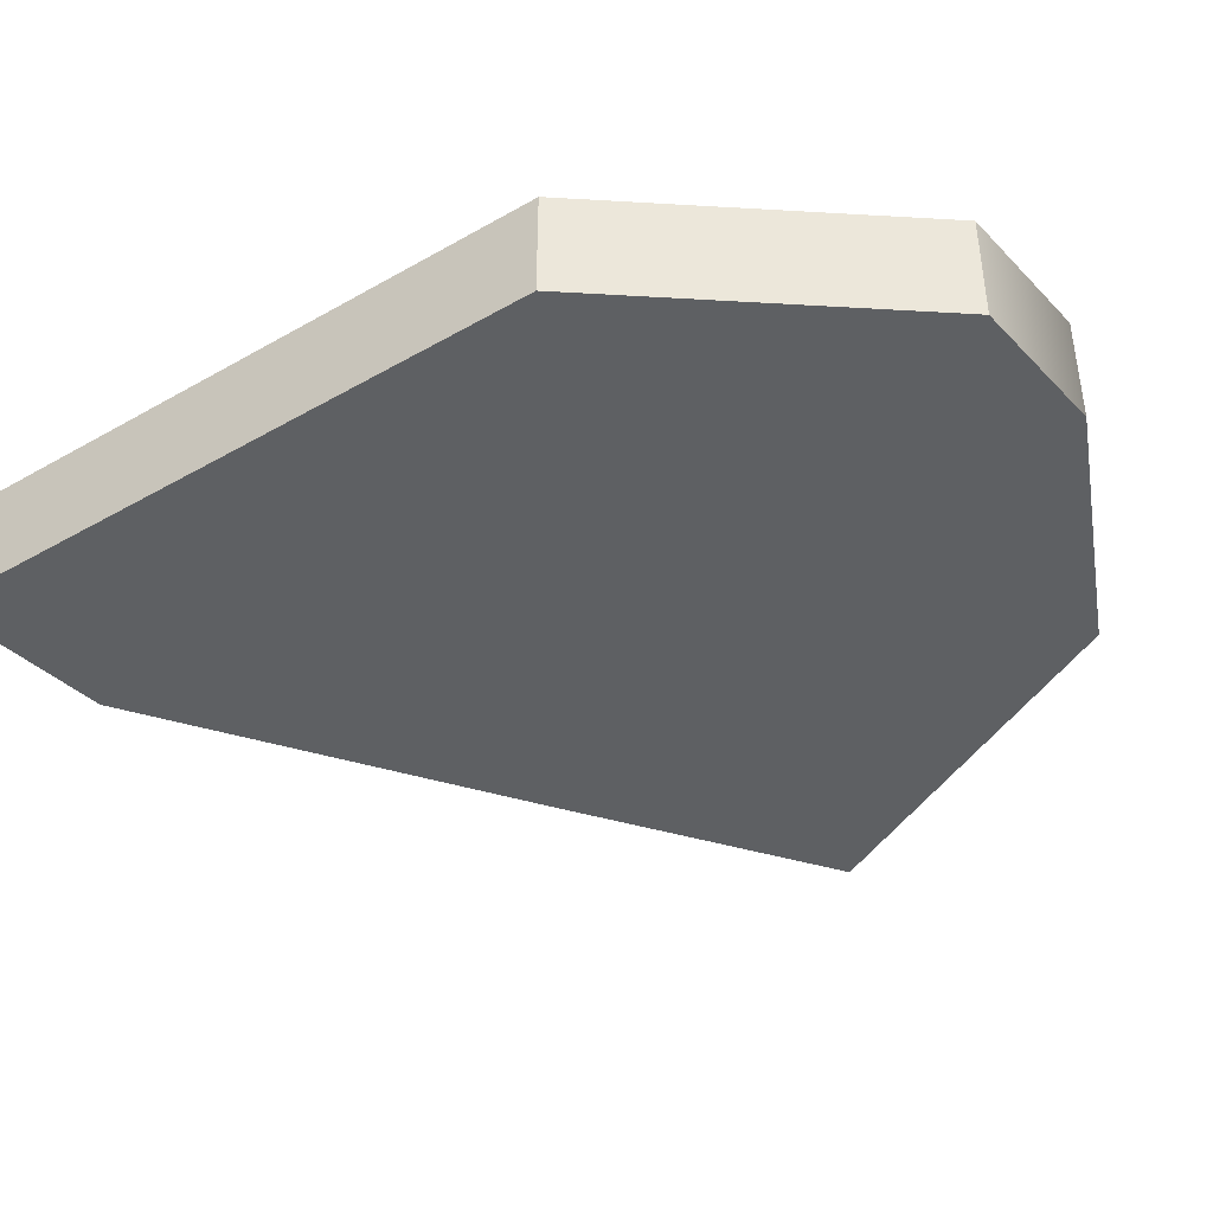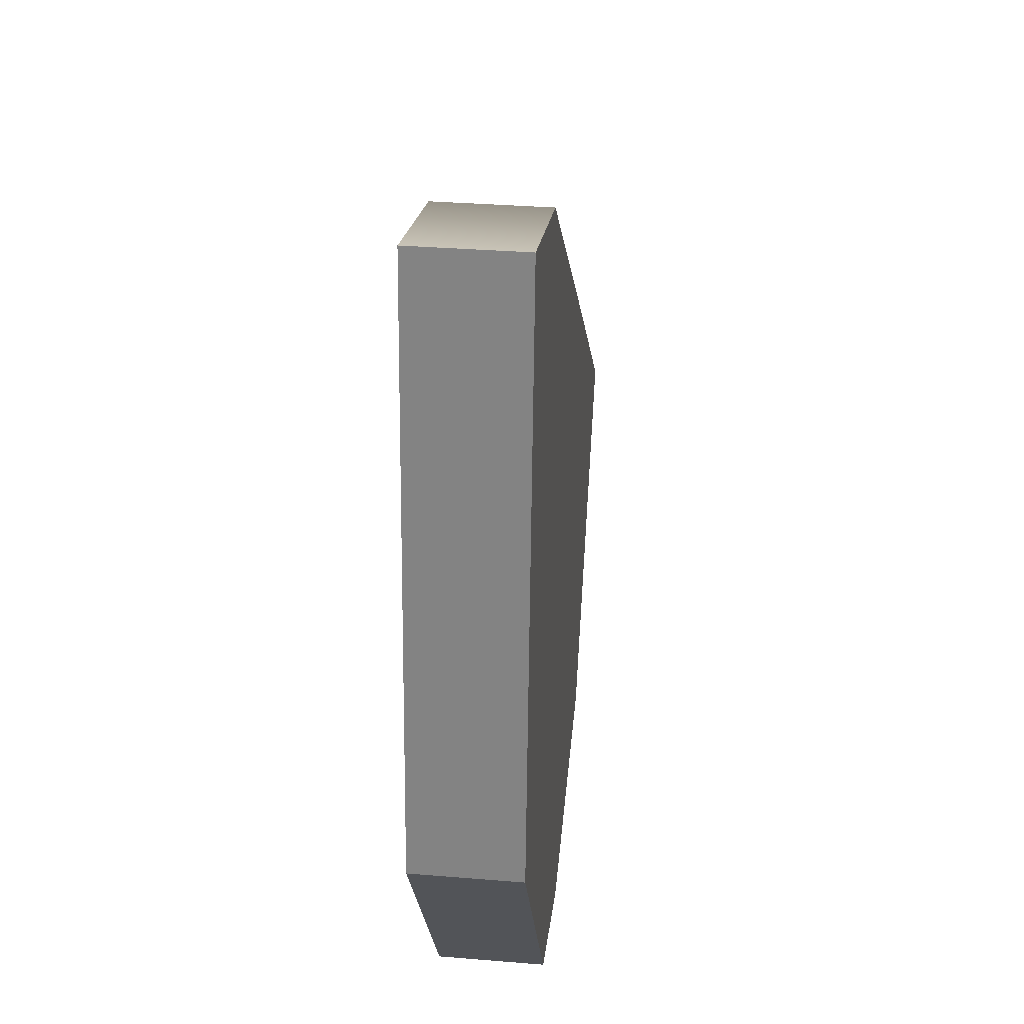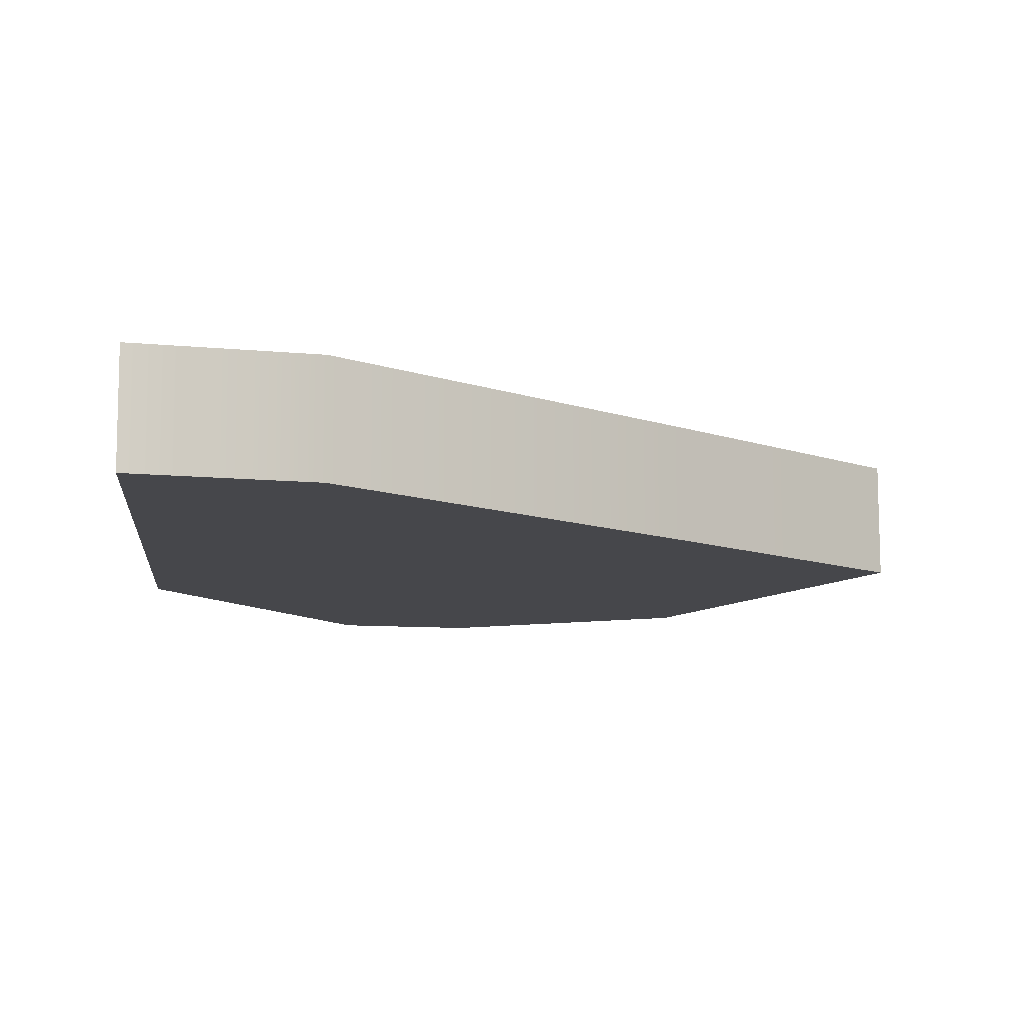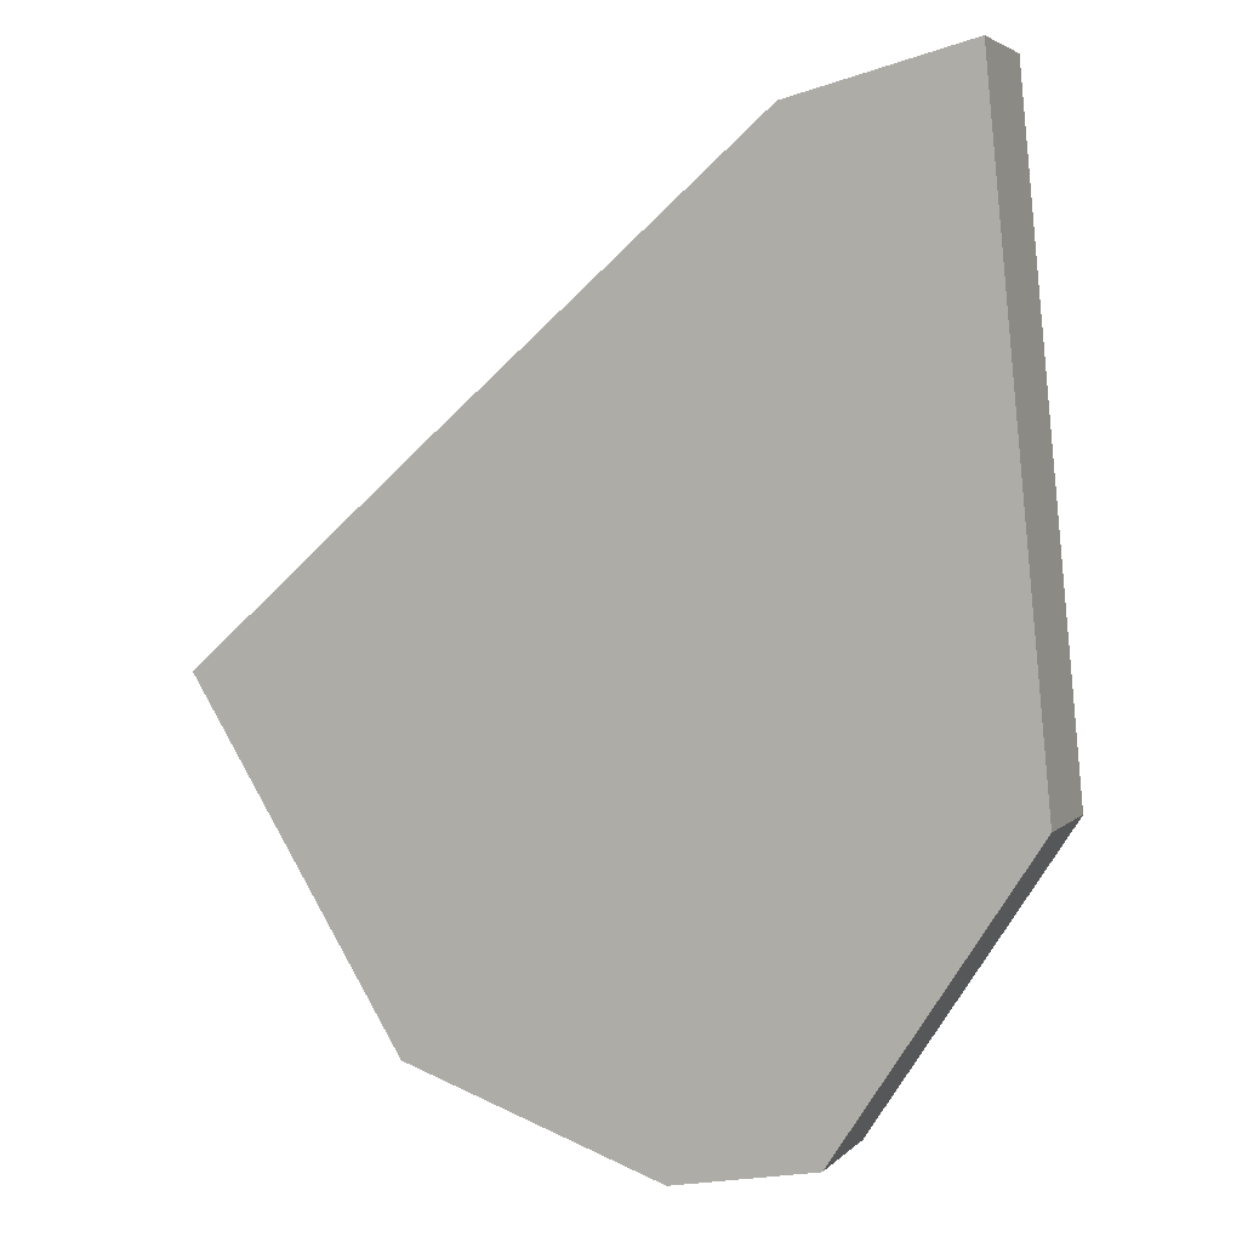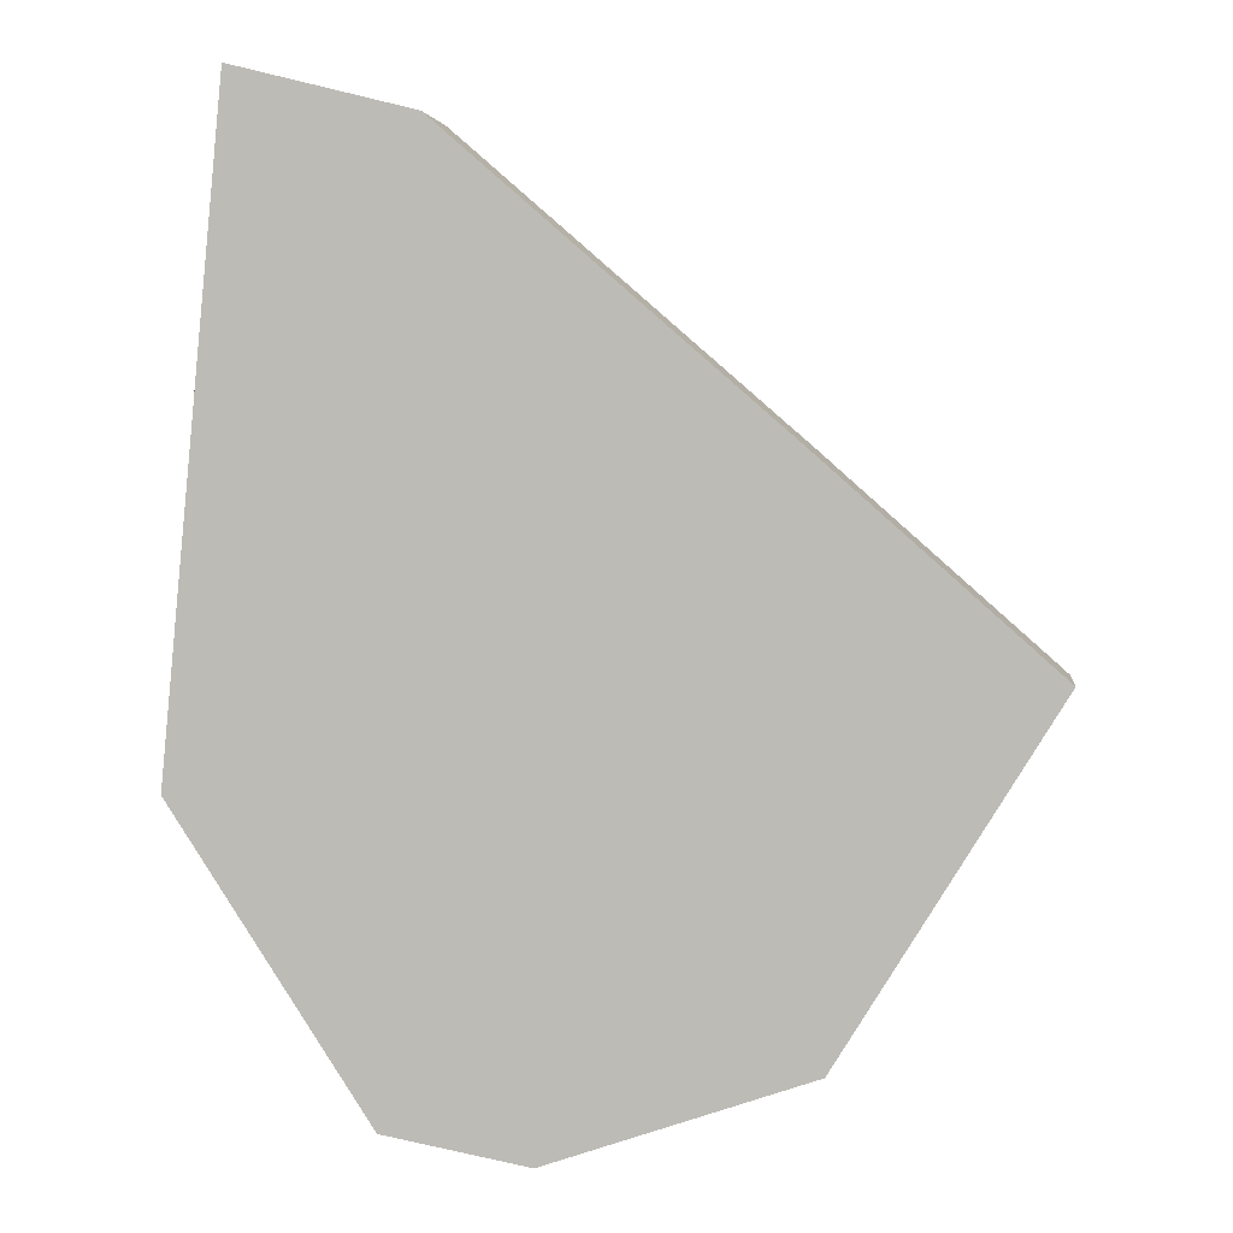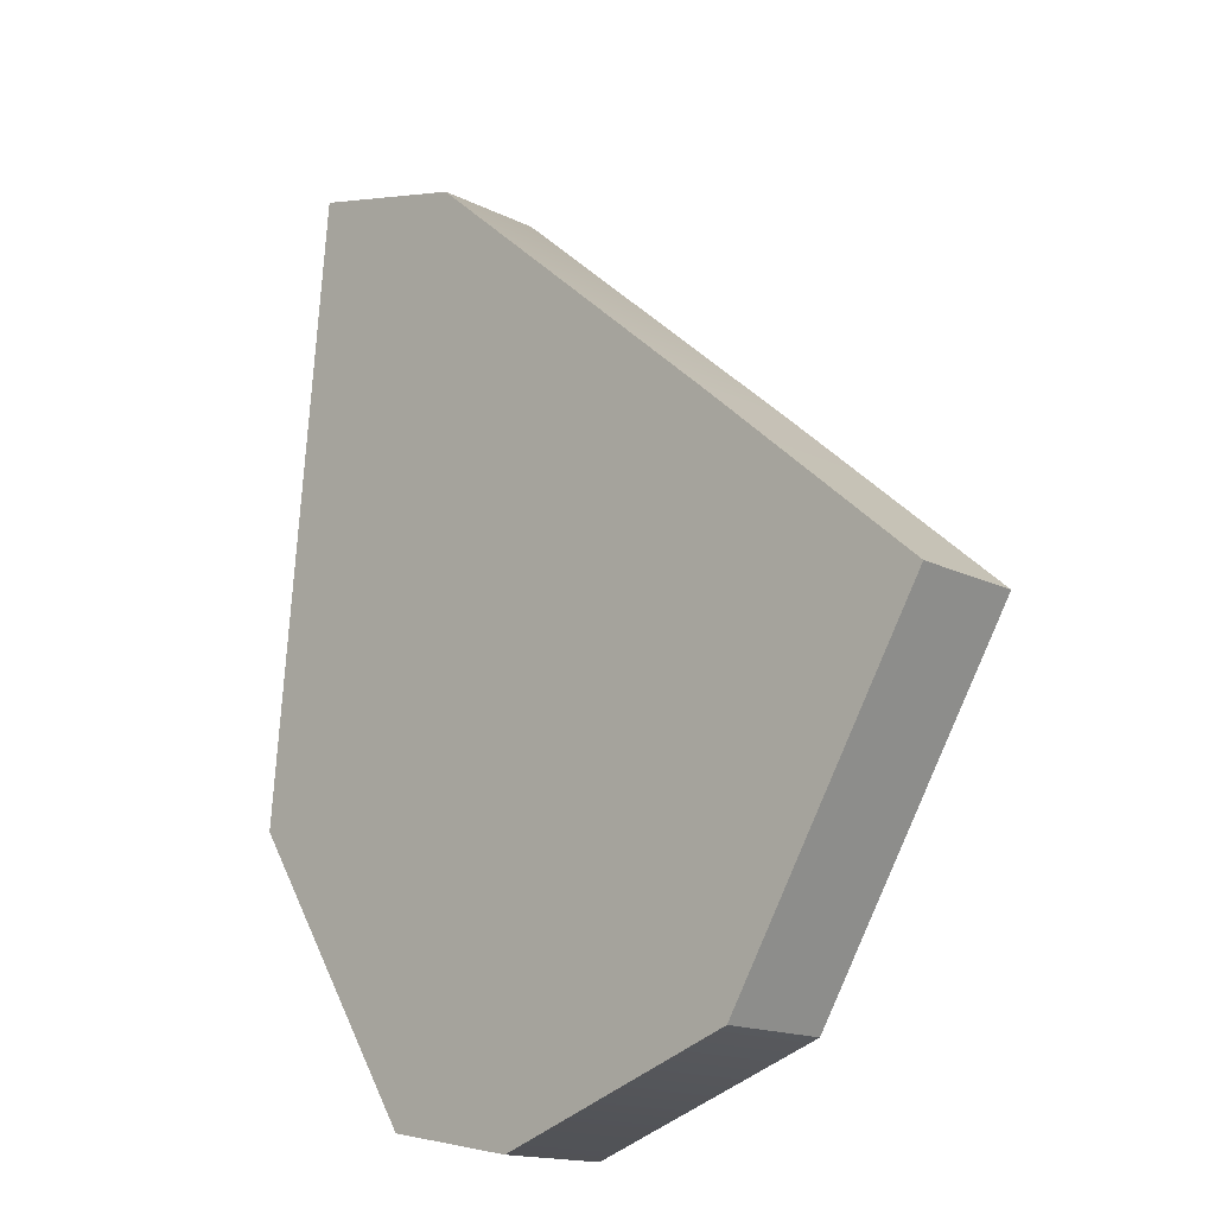
<metadata>
{"format":"obj","ext":"obj","renderer":"f3d","projection":"perspective","resolution":1024,"background":"white","views":[{"elev":-42.5,"azim":-61.1,"up":"+Z"},{"elev":33.5,"azim":-83.6,"up":"+Y"},{"elev":79.2,"azim":-0.1,"up":"+Y"},{"elev":3.8,"azim":-157.9,"up":"+Y"},{"elev":3.8,"azim":7.0,"up":"+Y"},{"elev":-15.9,"azim":44.2,"up":"+Y"}]}
</metadata>
<code>
g default
v 0.2958 -1.175 0
v 0.4483 -1.213 0
v 0.7381 -1.465 0
v 0.9363 -1.64 0
v 0.7533 -1.937 0
v 0.5322 -2.014 0
v 0.4102 -1.991 0
v 0.2425 -1.732 0
v 0.2958 -1.175 -0.1
v 0.4483 -1.213 -0.1
v 0.7381 -1.465 -0.1
v 0.9363 -1.64 -0.1
v 0.7533 -1.937 -0.1
v 0.5322 -2.014 -0.1
v 0.4102 -1.991 -0.1
v 0.2425 -1.732 -0.1
g polySurface9
f 9 10 11 12 13 14 15 16
f 1 8 7 6 5 4 3 2
f 1 2 10 9
f 2 3 11 10
f 3 4 12 11
f 4 5 13 12
f 5 6 14 13
f 6 7 15 14
f 7 8 16 15
f 8 1 9 16

</code>
